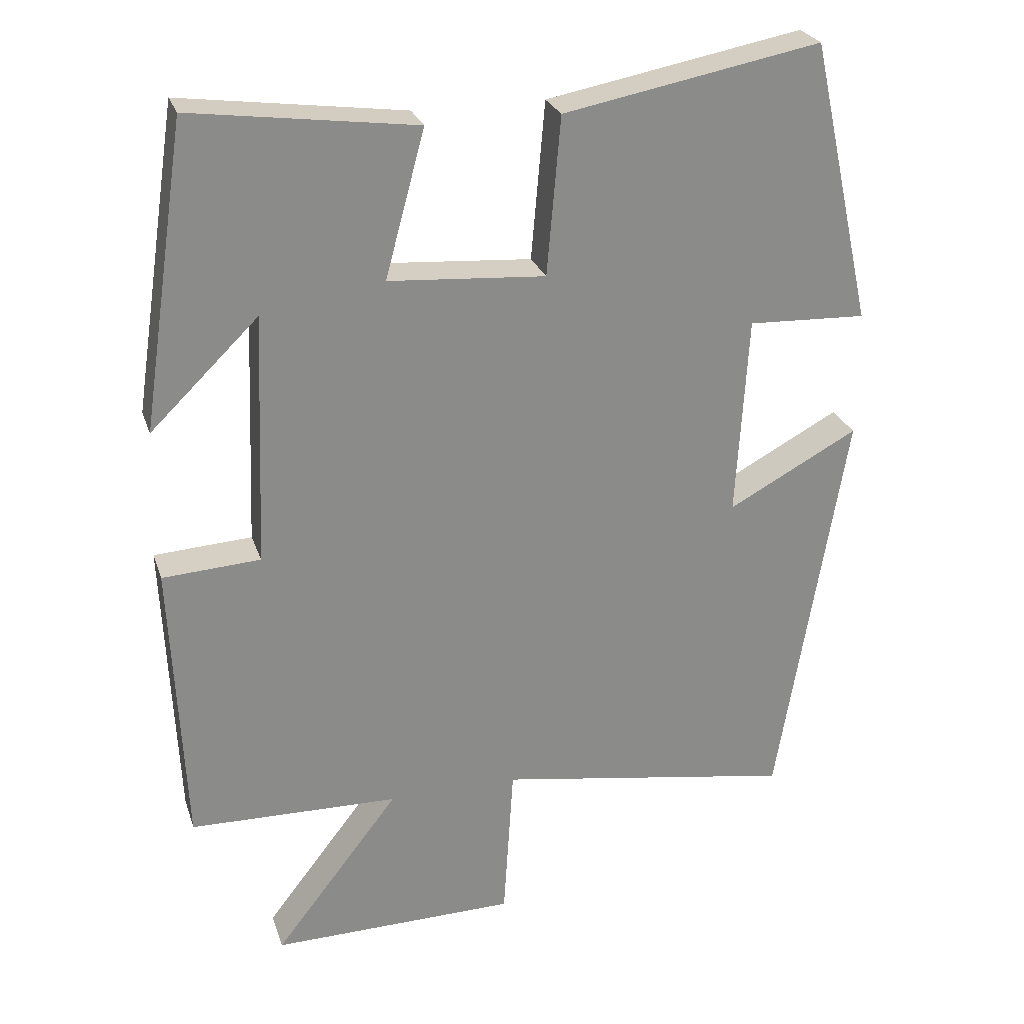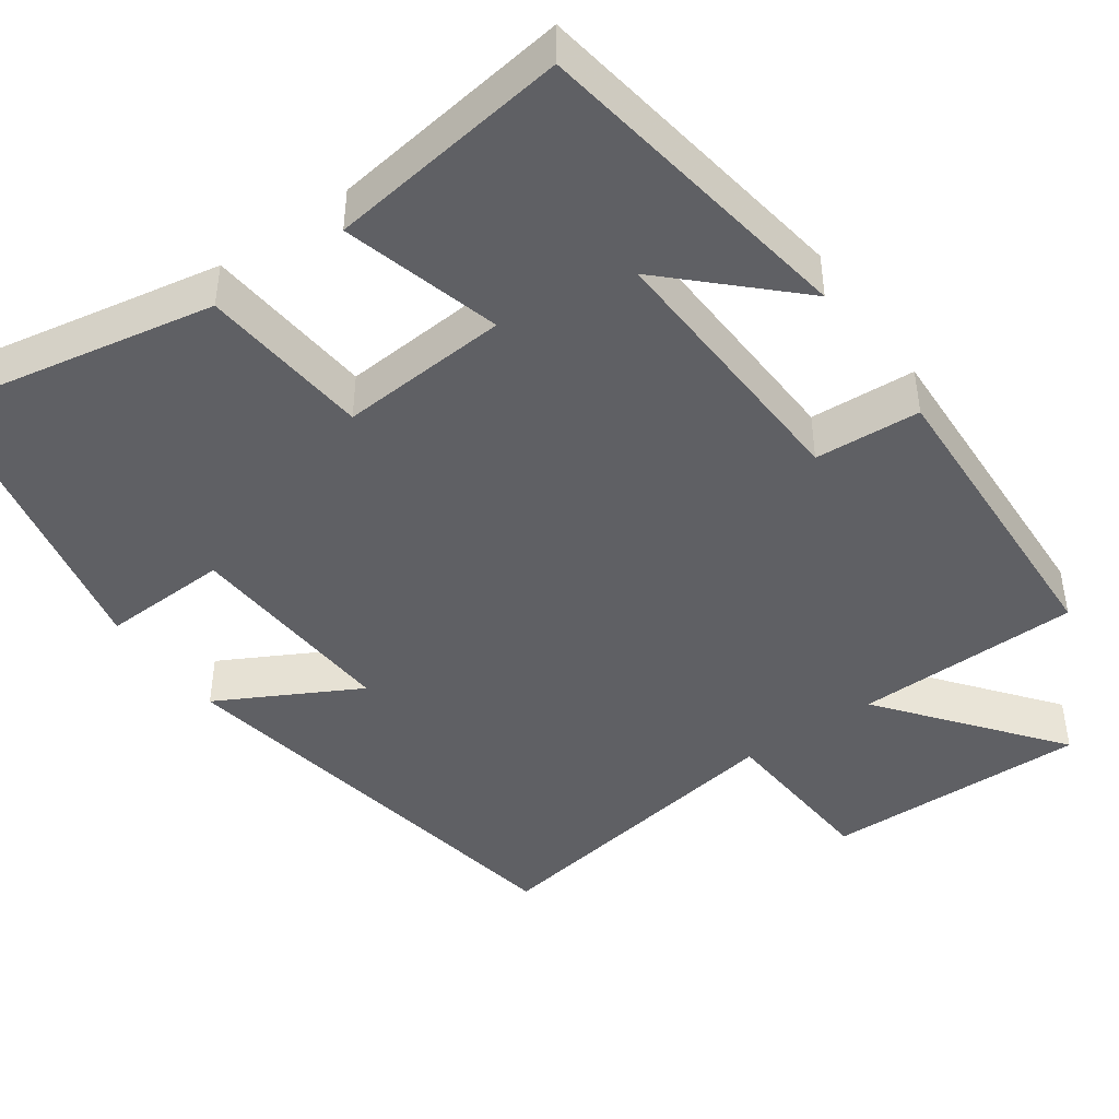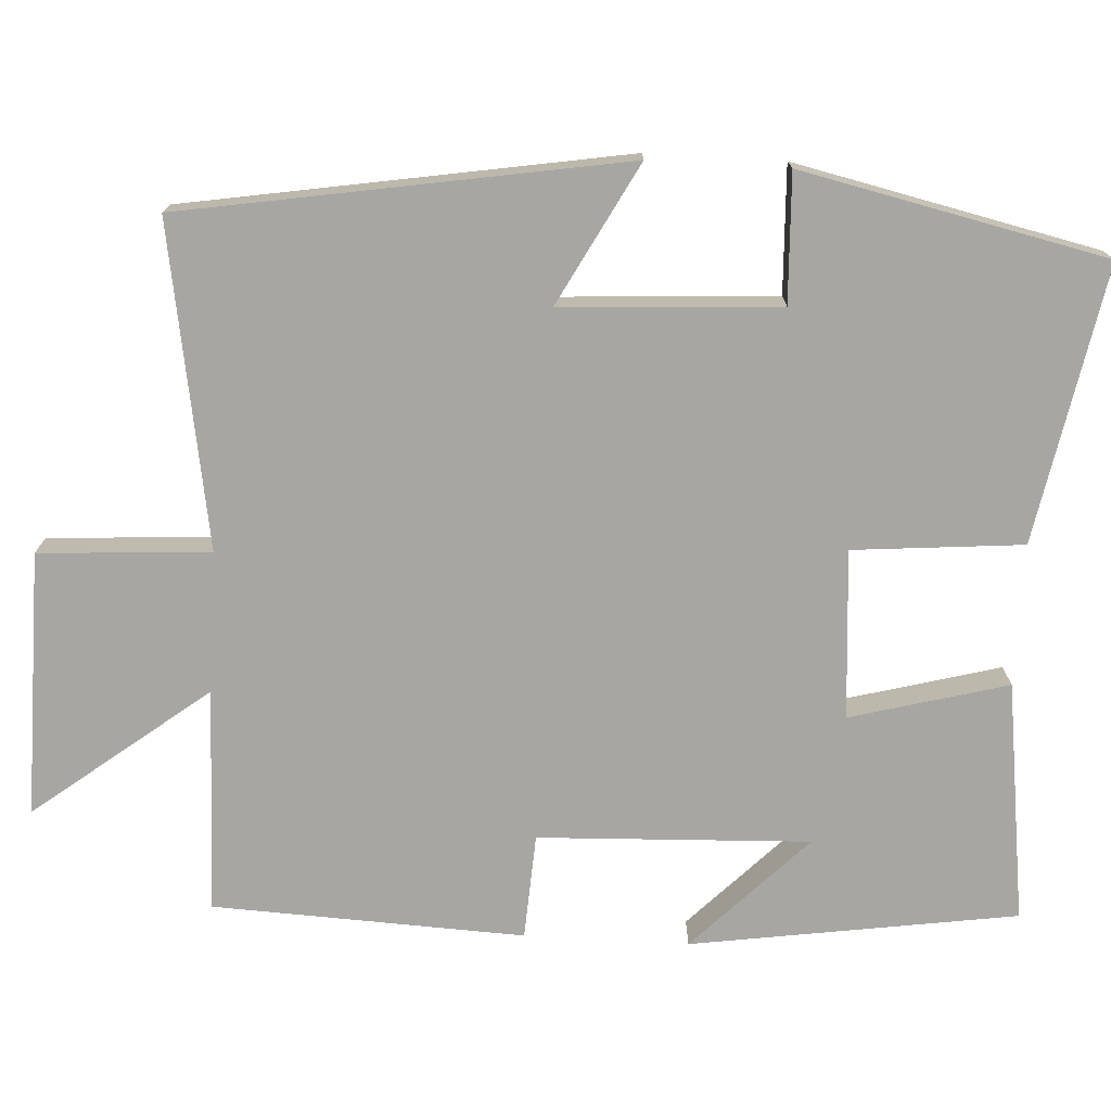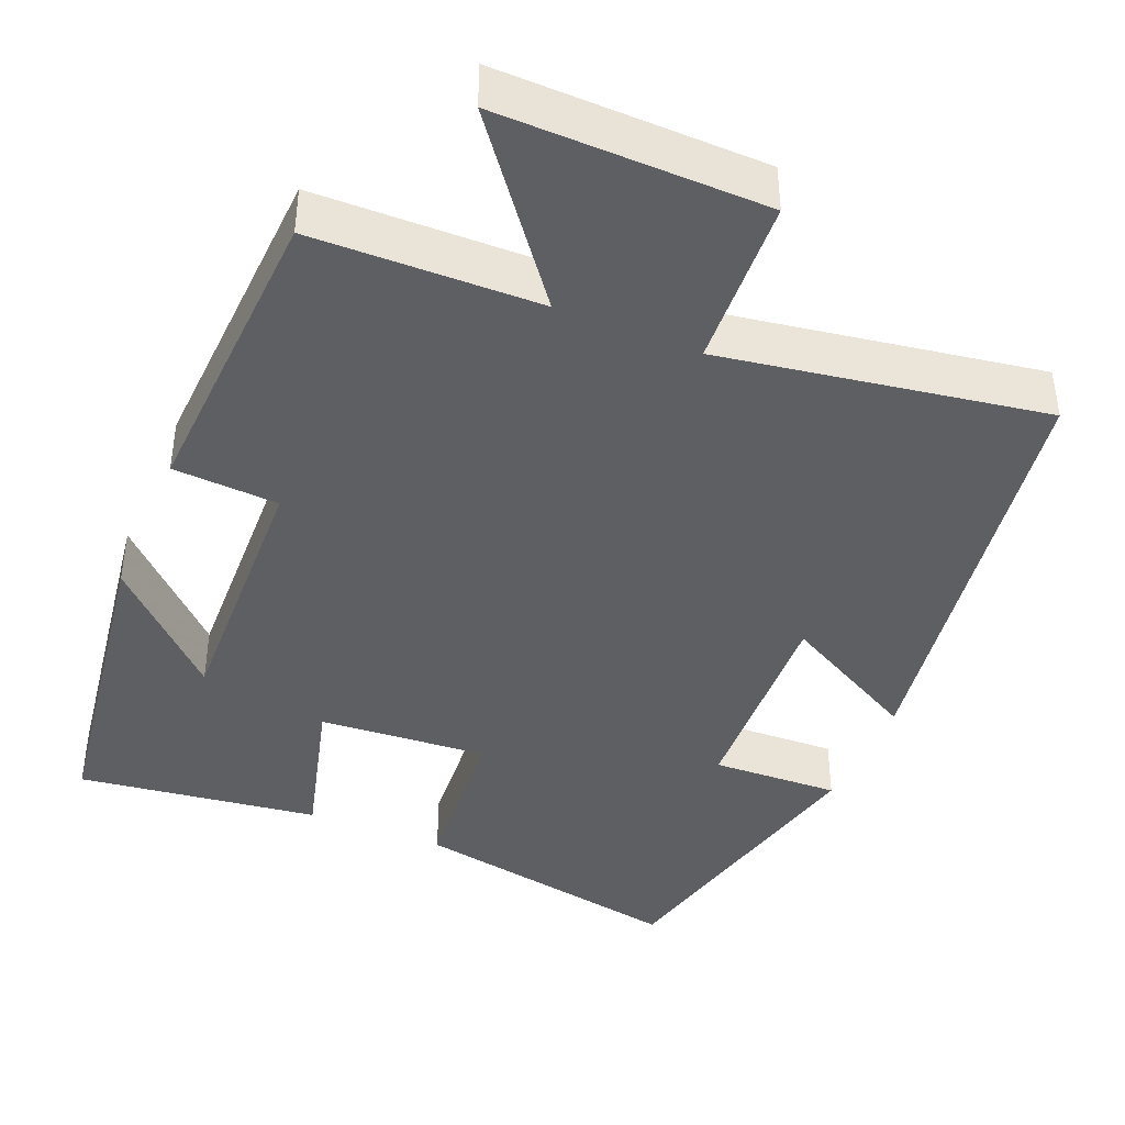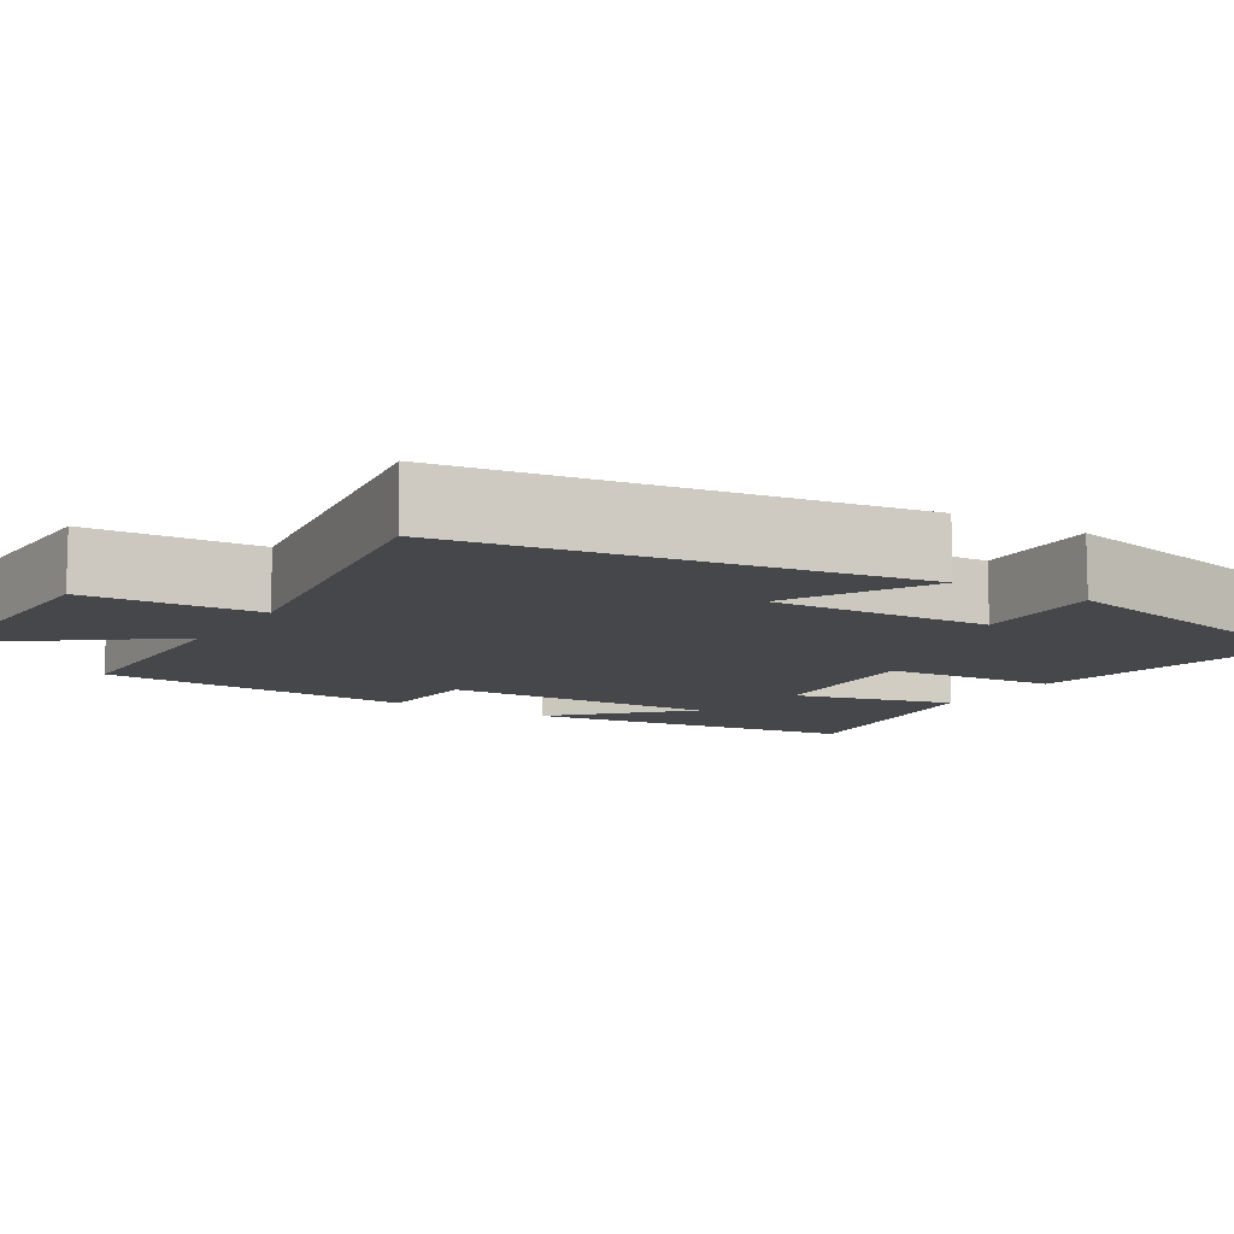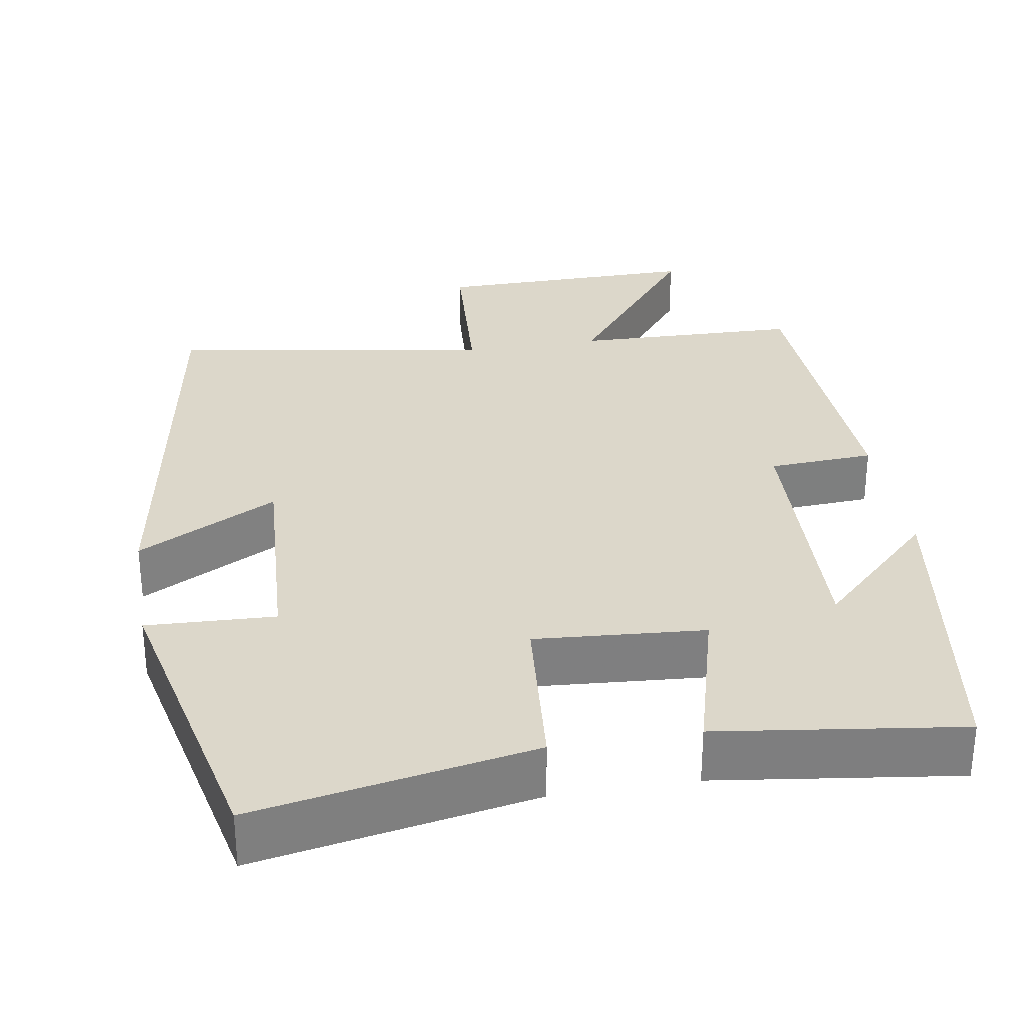
<metadata>
{"format":"obj","ext":"obj","renderer":"f3d","projection":"perspective","resolution":1024,"background":"white","views":[{"elev":26.1,"azim":163.5,"up":"+Z"},{"elev":-44.1,"azim":35.4,"up":"+Y"},{"elev":-74.2,"azim":-93.2,"up":"+Y"},{"elev":-41.1,"azim":157.1,"up":"+Y"},{"elev":-10.3,"azim":-122.2,"up":"+Y"},{"elev":30.7,"azim":-9.4,"up":"+Y"}]}
</metadata>
<code>
v 0.437 0.07 0.542
v 0.5 0.07 0.121
v 0.35 0.07 0.267
v 0.364 0.07 -0.083
v 0.5 0.07 -0.091
v 0.482 0.07 -0.493
v 0.191 0.07 -0.5
v 0.365 0.07 -0.724
v 0.023 0.07 -0.72
v 0.009 0.07 -0.5
v -0.406 0.07 -0.569
v -0.5 0.07 -0.002
v -0.319 0.07 -0.099
v -0.335 0.07 0.181
v -0.5 0.07 0.174
v -0.413 0.07 0.567
v -0.056 0.07 0.5
v -0.037 0.07 0.281
v 0.181 0.07 0.297
v 0.126 0.07 0.5
v 0.437 0 0.542
v 0.5 0 0.121
v 0.35 0 0.267
v 0.364 0 -0.083
v 0.5 0 -0.091
v 0.482 0 -0.493
v 0.191 0 -0.5
v 0.365 0 -0.724
v 0.023 0 -0.72
v 0.009 0 -0.5
v -0.406 0 -0.569
v -0.5 0 -0.002
v -0.319 0 -0.099
v -0.335 0 0.181
v -0.5 0 0.174
v -0.413 0 0.567
v -0.056 0 0.5
v -0.037 0 0.281
v 0.181 0 0.297
v 0.126 0 0.5
f 19 20 1
f 15 16 17 18
f 14 15 18 19
f 13 14 19
f 10 11 12 13
f 10 13 19
f 7 8 9 10
f 4 5 6 7
f 3 4 7 10
f 1 2 3
f 1 3 10 19
f 21 40 39
f 38 37 36 35
f 39 38 35 34
f 39 34 33
f 33 32 31 30
f 39 33 30
f 30 29 28 27
f 27 26 25 24
f 30 27 24 23
f 23 22 21
f 39 30 23 21
f 1 21 22 2
f 2 22 23 3
f 3 23 24 4
f 4 24 25 5
f 5 25 26 6
f 6 26 27 7
f 7 27 28 8
f 8 28 29 9
f 9 29 30 10
f 10 30 31 11
f 11 31 32 12
f 12 32 33 13
f 13 33 34 14
f 14 34 35 15
f 15 35 36 16
f 16 36 37 17
f 17 37 38 18
f 18 38 39 19
f 19 39 40 20
f 20 40 21 1

</code>
